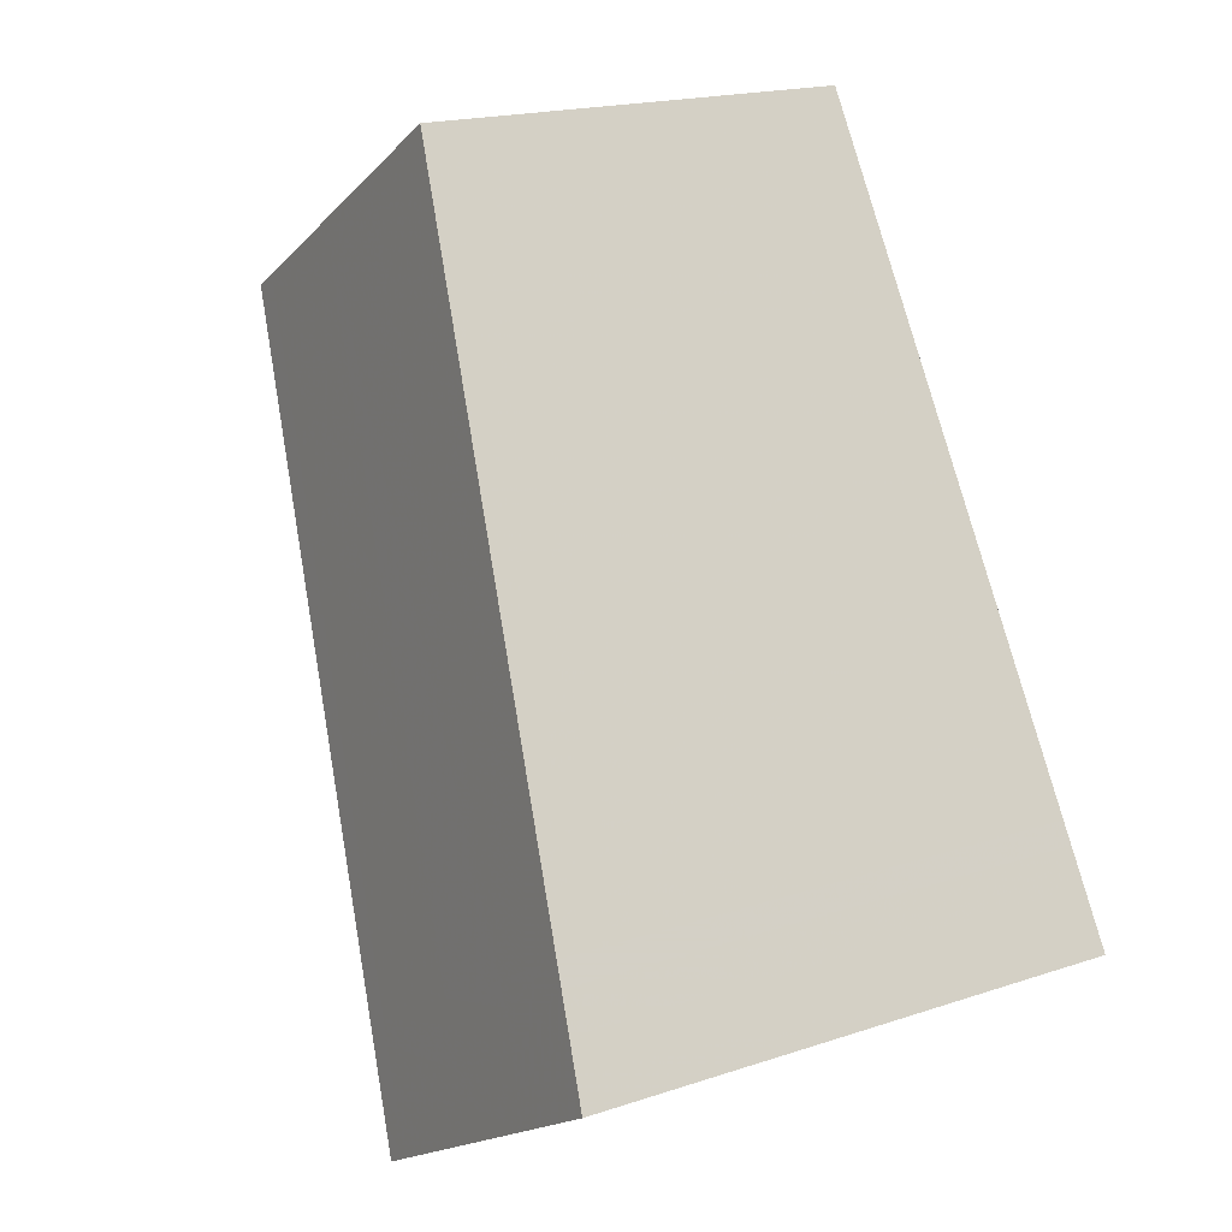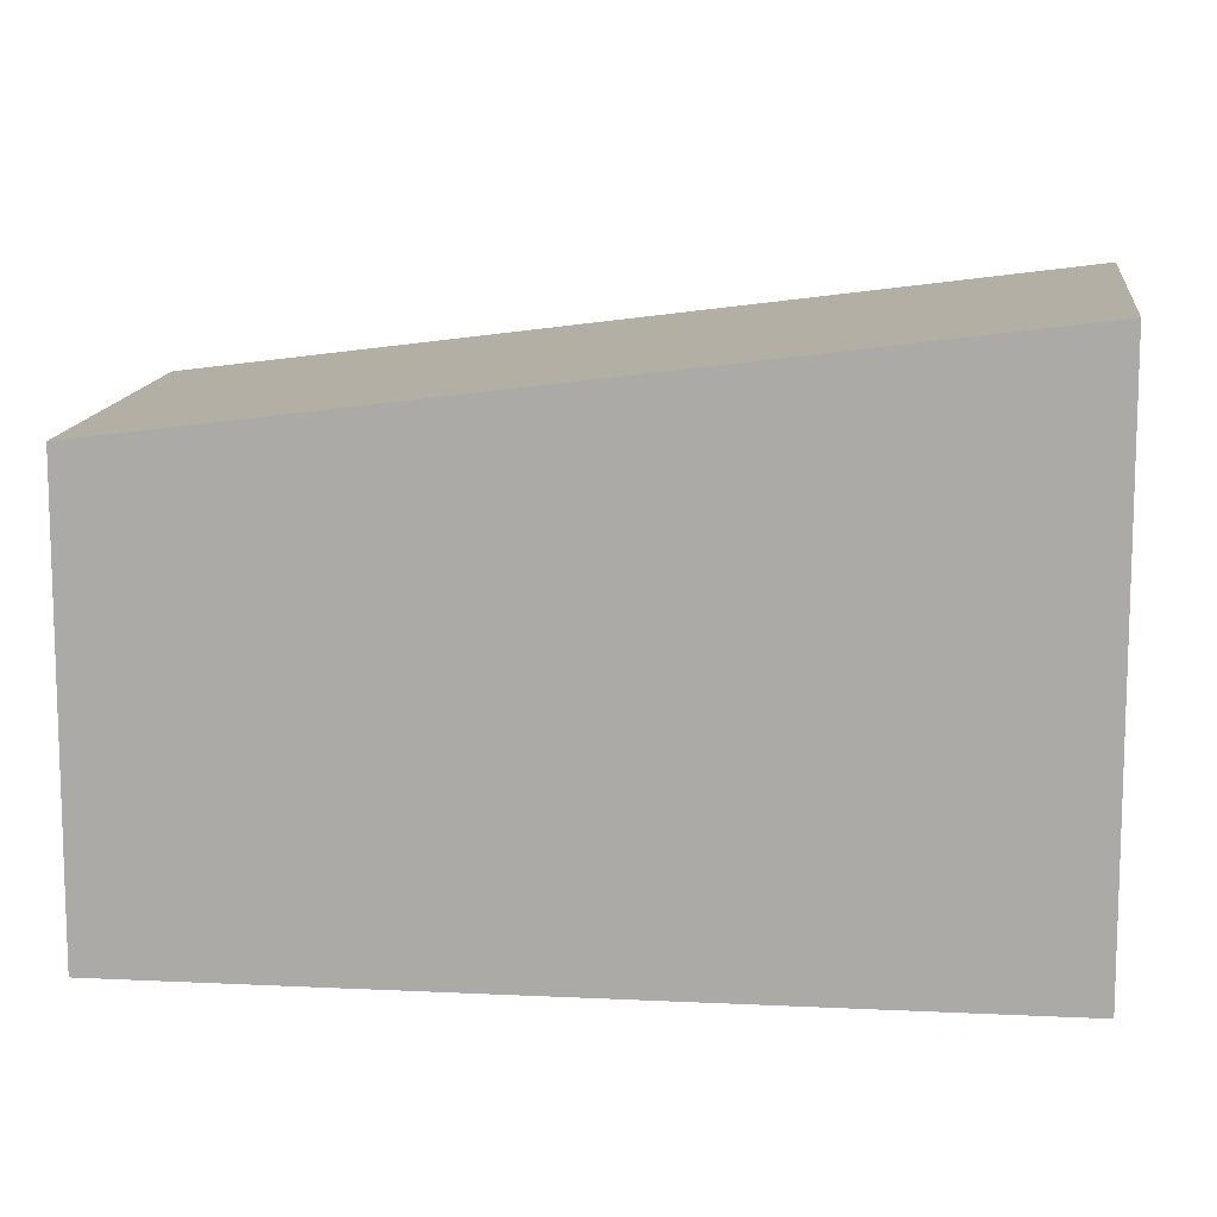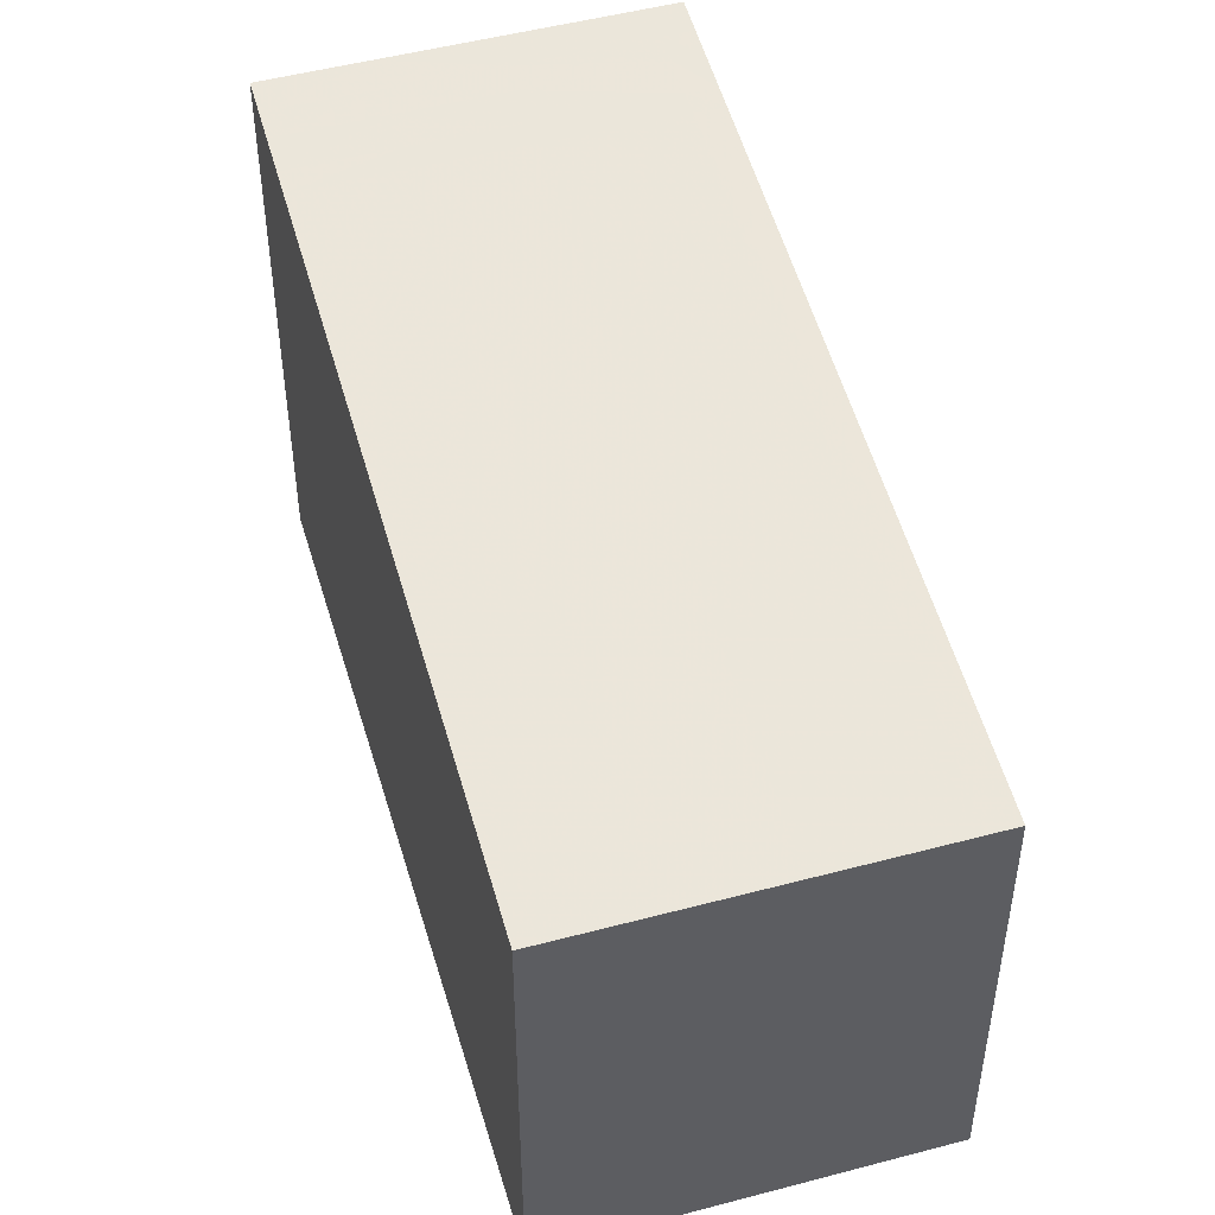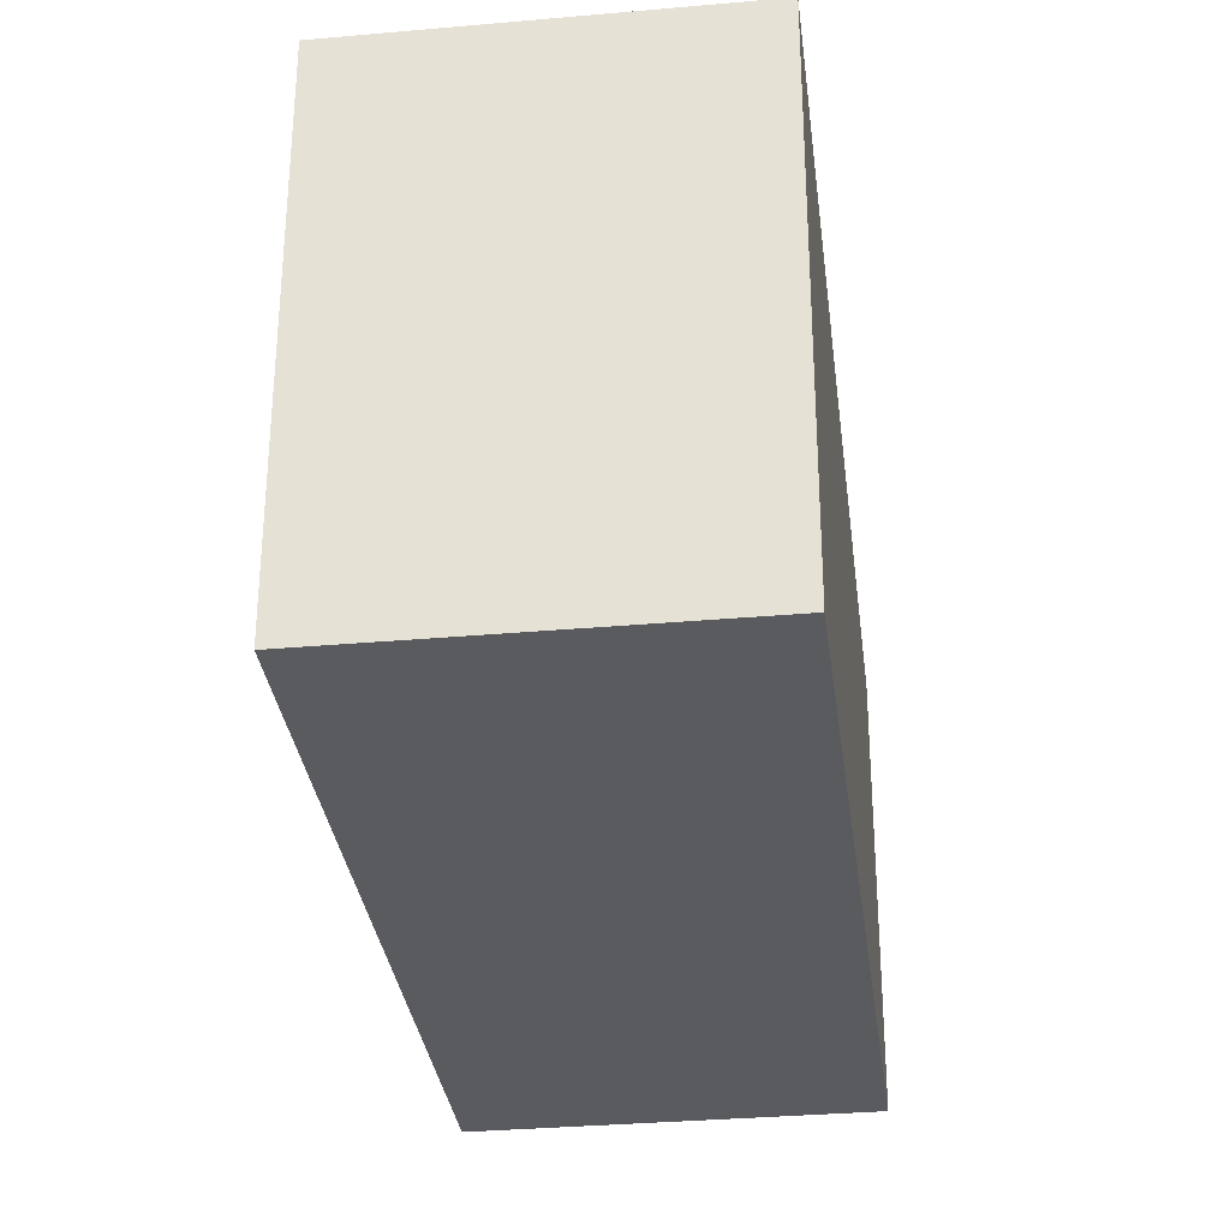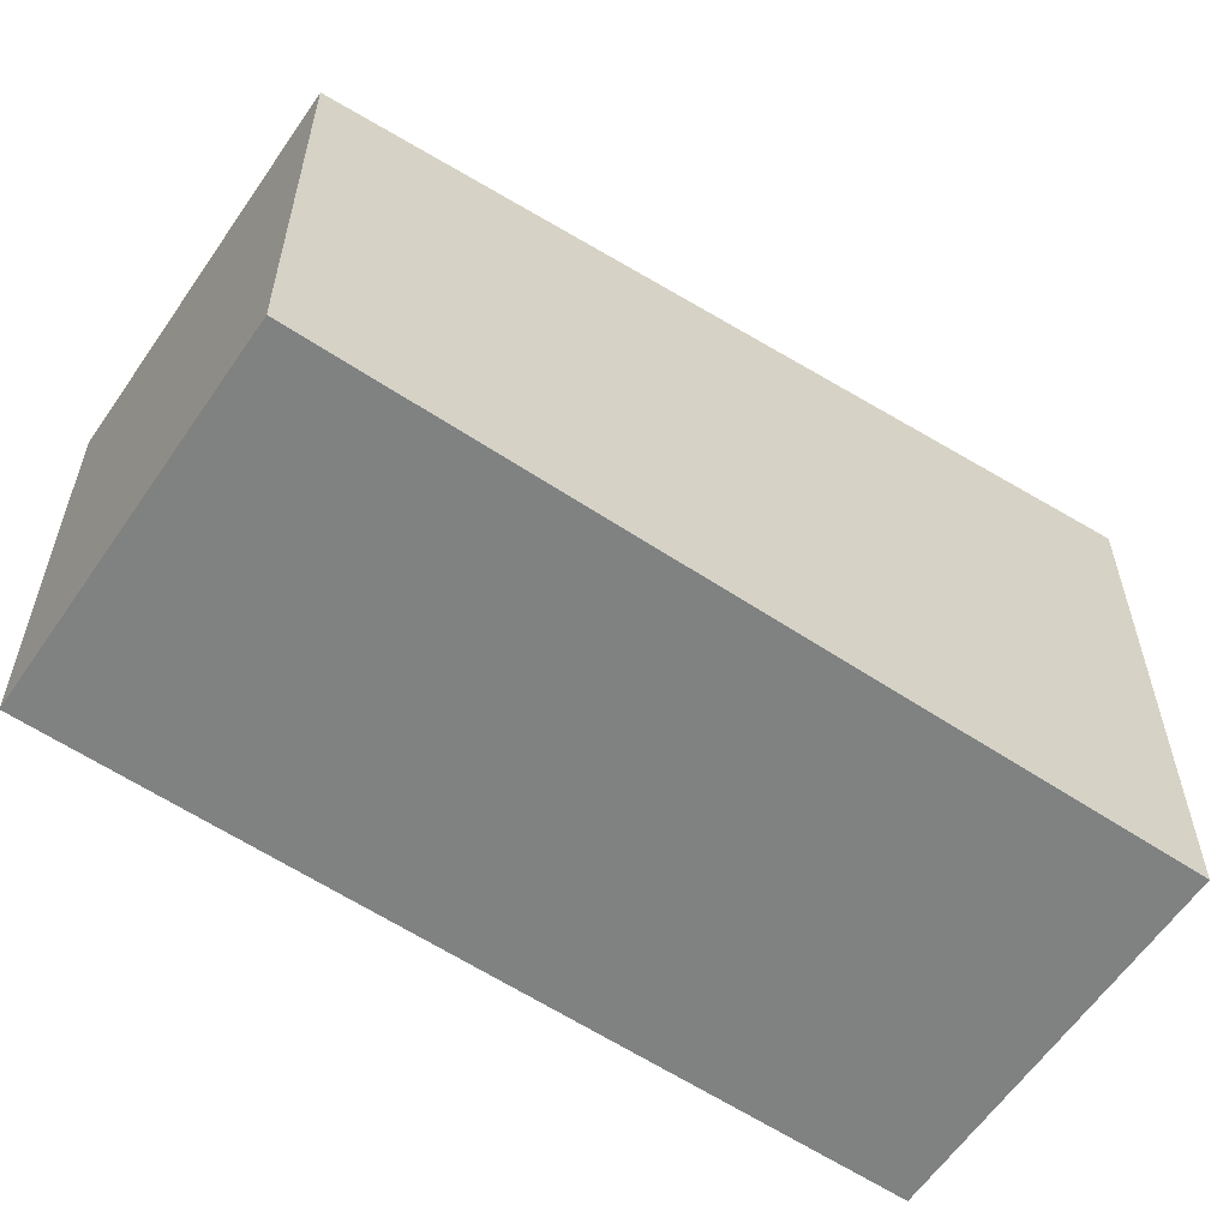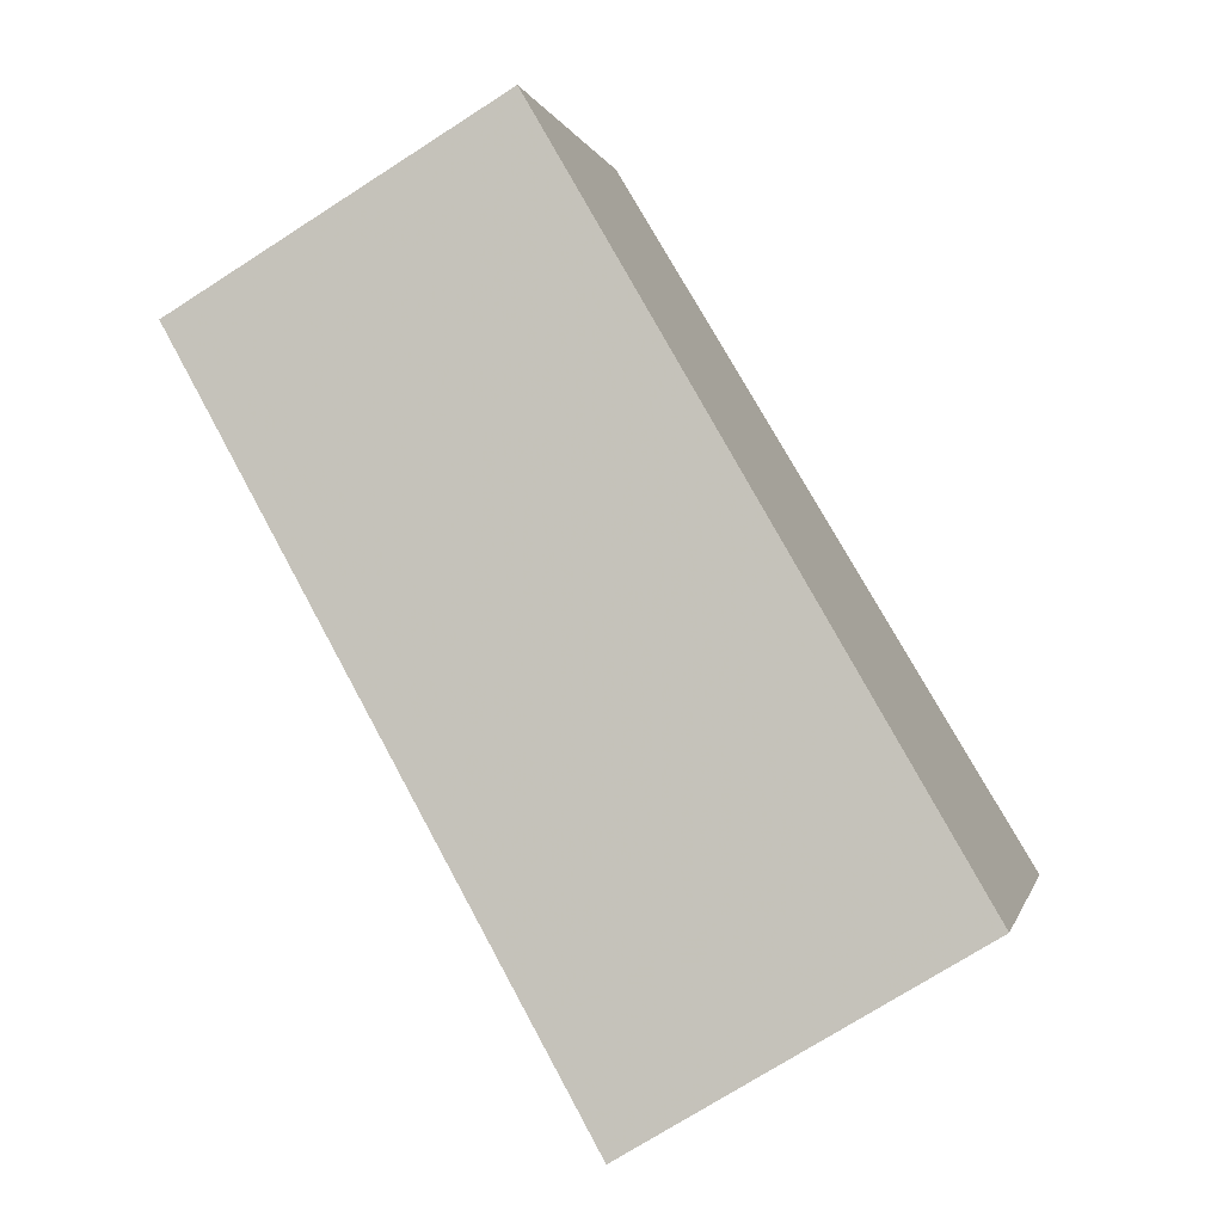
<metadata>
{"format":"obj","ext":"obj","renderer":"f3d","projection":"perspective","resolution":1024,"background":"white","views":[{"elev":18.6,"azim":57.4,"up":"+Y"},{"elev":12.7,"azim":-52.5,"up":"+Z"},{"elev":49.6,"azim":-165.4,"up":"+Z"},{"elev":-32.2,"azim":38.1,"up":"+Z"},{"elev":-60.3,"azim":-93.2,"up":"+Z"},{"elev":-0.6,"azim":11.4,"up":"+Y"}]}
</metadata>
<code>
v -37.95 -2073 6.204
v -33.3 -2070 6.2
v -27.24 -2080 7.734
v -31.88 -2083 7.738
v -31.87 -2083 7.738
v -37.94 -2073 6.204
v -27.24 -2080 7.734
v -33.31 -2070 6.2
v -34.59 -2071 6.201
v -28.52 -2081 7.736
v -27.71 -2079 7.618
v -28.98 -2080 7.619
v -32.33 -2082 7.622
v -33.29 -2070 6.205
v -34.56 -2071 6.207
v -37.91 -2073 6.209
v -27.98 -2079 7.549
v -29.26 -2080 7.55
v -32.6 -2082 7.553
v -27.7 -2079 7.618
v -32.34 -2082 7.622
v -33.28 -2070 6.205
v -37.92 -2073 6.209
v -27.98 -2079 7.549
v -32.61 -2082 7.553
v -28.77 -2080 7.673
v -27.49 -2080 7.672
v -32.12 -2082 7.675
v -27.49 -2080 7.672
v -32.13 -2082 7.675
v -28.15 -2079 7.505
v -29.43 -2079 7.506
v -32.77 -2081 7.509
v -28.15 -2079 7.505
v -32.78 -2081 7.509
v -35.93 -2072 6.202
v -35.9 -2072 6.208
v -30.11 -2081 7.674
v -29.86 -2082 7.737
v -30.77 -2080 7.507
v -30.6 -2080 7.551
v -30.32 -2081 7.62
v -37.56 -2073 6.209
v -37.58 -2073 6.203
v -31.51 -2083 7.738
v -31.76 -2082 7.675
v -32.42 -2081 7.509
v -31.97 -2082 7.622
v -32.24 -2081 7.552
v -37.94 -2073 6.204
v -37.95 -2073 6.204
v -37.95 -2073 0
v -37.94 -2073 0
v -33.28 -2070 6.205
v -33.3 -2070 6.2
v -33.3 -2070 0
v -33.28 -2070 0
v -27.24 -2080 7.734
v -27.24 -2080 7.734
v -27.24 -2080 8.882e-16
v -27.24 -2080 0
v -32.13 -2082 7.675
v -31.88 -2083 7.738
v -31.88 -2083 0
v -32.13 -2082 0
v -31.88 -2083 7.738
v -31.87 -2083 7.738
v -31.87 -2083 0
v -31.88 -2083 0
v -37.58 -2073 6.203
v -37.94 -2073 6.204
v -37.94 -2073 0
v -37.58 -2073 -8.882e-16
v -28.52 -2081 7.736
v -27.24 -2080 7.734
v -27.24 -2080 0
v -28.52 -2081 0
v -33.3 -2070 6.2
v -33.31 -2070 6.2
v -33.31 -2070 0
v -33.3 -2070 0
v -33.31 -2070 6.2
v -34.59 -2071 6.201
v -34.59 -2071 0
v -33.31 -2070 0
v -29.86 -2082 7.737
v -28.52 -2081 7.736
v -28.52 -2081 0
v -29.86 -2082 0
v -27.49 -2080 7.672
v -27.7 -2079 7.618
v -27.7 -2079 0
v -27.49 -2080 0
v -32.61 -2082 7.553
v -32.34 -2082 7.622
v -32.34 -2082 0
v -32.61 -2082 8.882e-16
v -28.15 -2079 7.505
v -33.28 -2070 6.205
v -33.28 -2070 0
v -28.15 -2079 0
v -37.95 -2073 6.204
v -37.92 -2073 6.209
v -37.92 -2073 0
v -37.95 -2073 0
v -27.7 -2079 7.618
v -27.98 -2079 7.549
v -27.98 -2079 0
v -27.7 -2079 0
v -32.78 -2081 7.509
v -32.61 -2082 7.553
v -32.61 -2082 8.882e-16
v -32.78 -2081 8.882e-16
v -27.24 -2080 7.734
v -27.49 -2080 7.672
v -27.49 -2080 0
v -27.24 -2080 8.882e-16
v -32.34 -2082 7.622
v -32.13 -2082 7.675
v -32.13 -2082 0
v -32.34 -2082 0
v -27.98 -2079 7.549
v -28.15 -2079 7.505
v -28.15 -2079 0
v -27.98 -2079 0
v -37.92 -2073 6.209
v -32.78 -2081 7.509
v -32.78 -2081 8.882e-16
v -37.92 -2073 0
v -34.59 -2071 6.201
v -35.93 -2072 6.202
v -35.93 -2072 -8.882e-16
v -34.59 -2071 0
v -31.51 -2083 7.738
v -29.86 -2082 7.737
v -29.86 -2082 0
v -31.51 -2083 0
v -35.93 -2072 6.202
v -37.58 -2073 6.203
v -37.58 -2073 -8.882e-16
v -35.93 -2072 -8.882e-16
v -31.87 -2083 7.738
v -31.51 -2083 7.738
v -31.51 -2083 0
v -31.87 -2083 0
v -37.95 -2073 0
v -33.3 -2070 0
v -27.24 -2080 0
v -31.88 -2083 0
f 14 8 2 22
f 23 1 6 16
f 44 36 37 43
f 15 9 8 14
f 27 7 10 26
f 46 38 39 45
f 32 15 14 31
f 43 37 40 47
f 17 11 12 18
f 49 41 42 48
f 29 3 7 27
f 28 5 4 30
f 31 14 22 34
f 35 23 16 33
f 24 20 11 17
f 19 13 21 25
f 26 12 11 27
f 48 42 38 46
f 27 11 20 29
f 30 21 13 28
f 31 17 18 32
f 47 40 41 49
f 34 24 17 31
f 33 19 25 35
f 36 9 15 37
f 38 26 10 39
f 37 15 32 40
f 41 18 12 42
f 42 12 26 38
f 40 32 18 41
f 43 16 6 44
f 45 5 28 46
f 47 33 16 43
f 48 13 19 49
f 46 28 13 48
f 49 19 33 47
f 51 52 53 50
f 55 56 57 54
f 59 60 61 58
f 63 64 65 62
f 67 68 69 66
f 71 72 73 70
f 75 76 77 74
f 79 80 81 78
f 83 84 85 82
f 87 88 89 86
f 91 92 93 90
f 95 96 97 94
f 99 100 101 98
f 103 104 105 102
f 107 108 109 106
f 111 112 113 110
f 115 116 117 114
f 119 120 121 118
f 123 124 125 122
f 127 128 129 126
f 131 132 133 130
f 135 136 137 134
f 139 140 141 138
f 143 144 145 142
f 147 148 149 146

</code>
